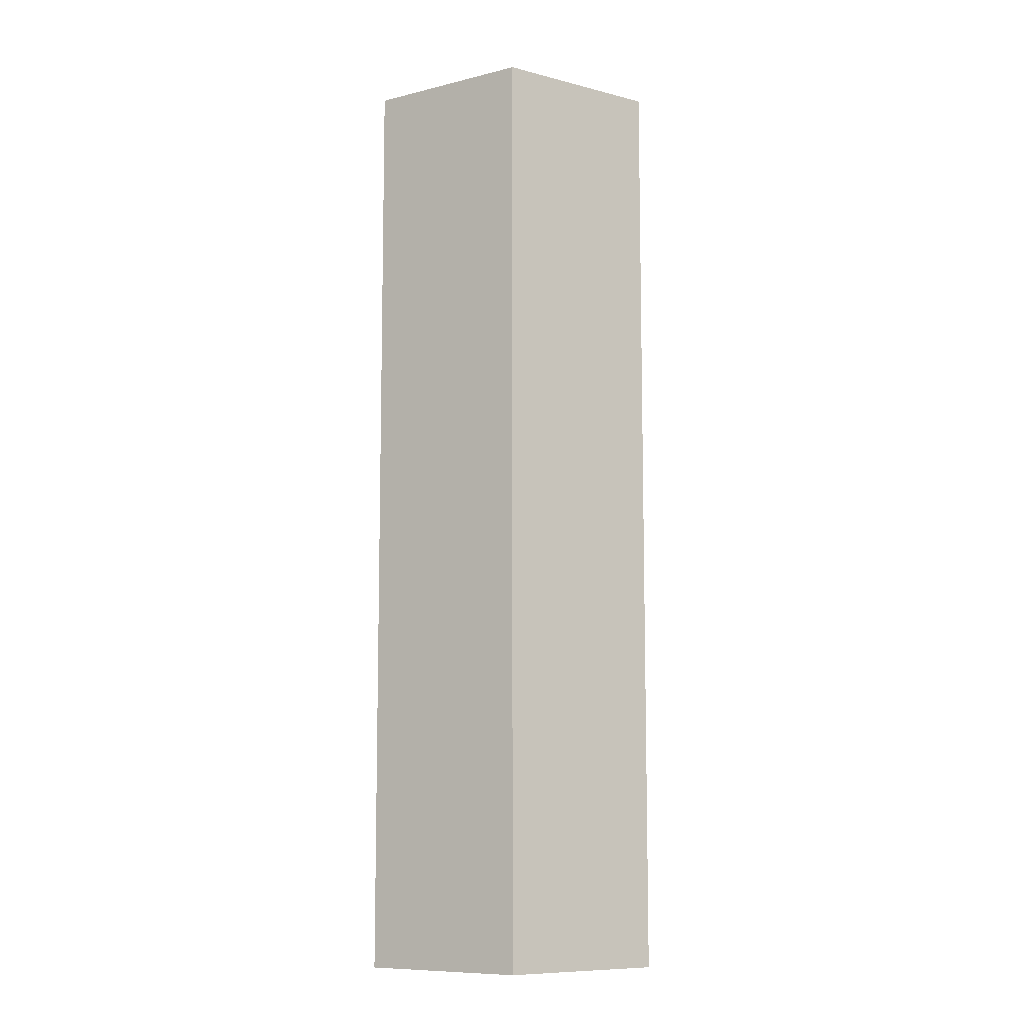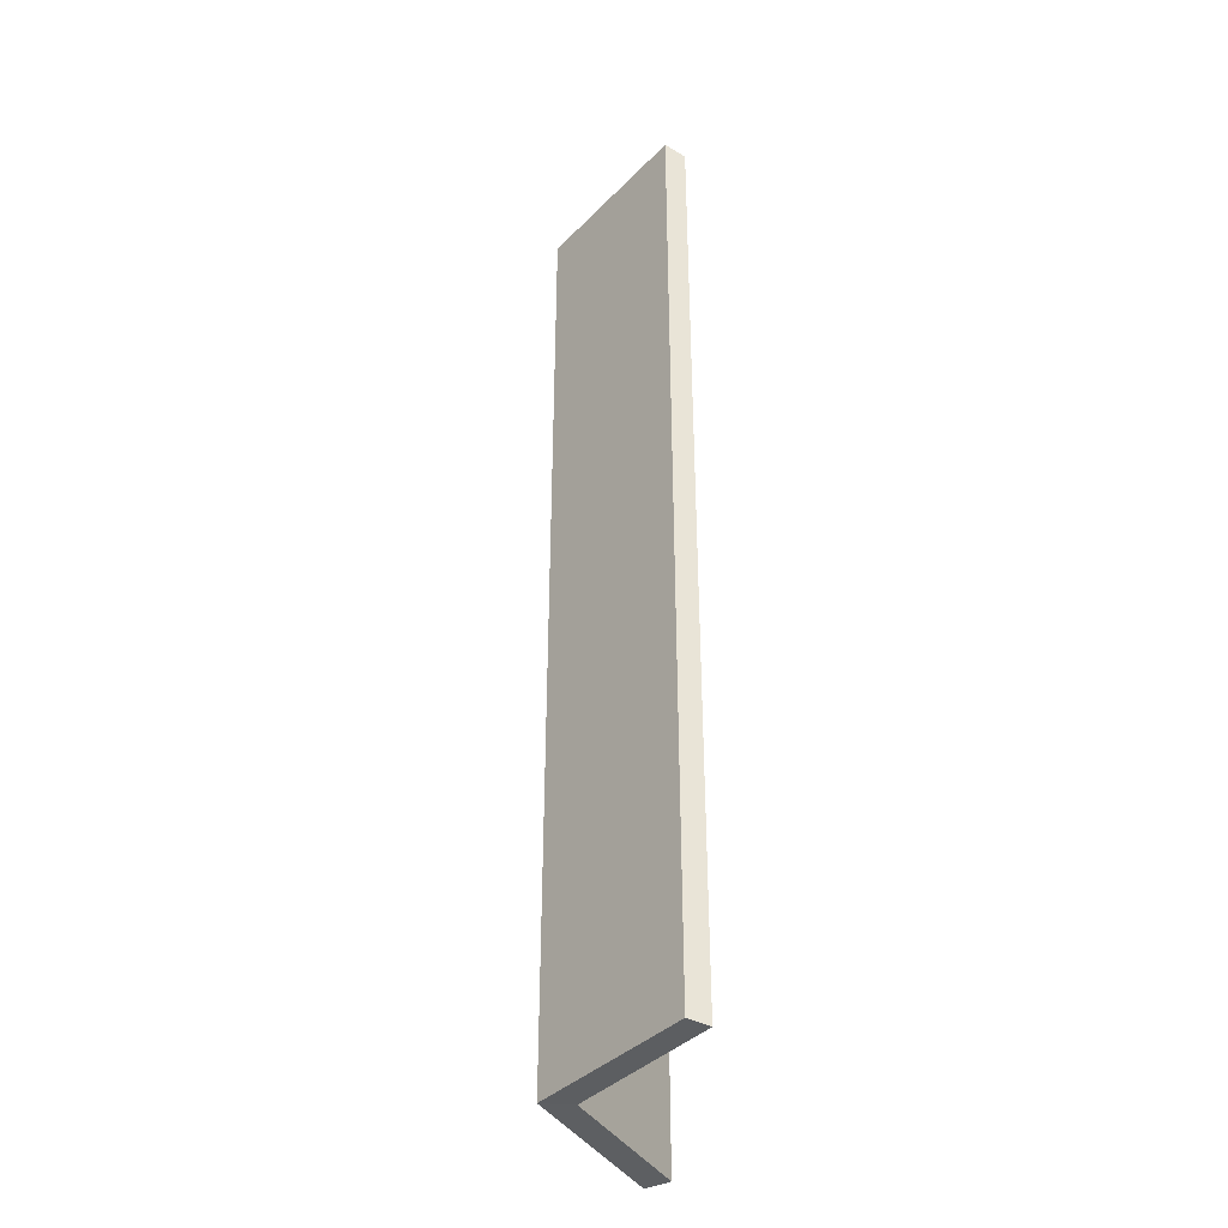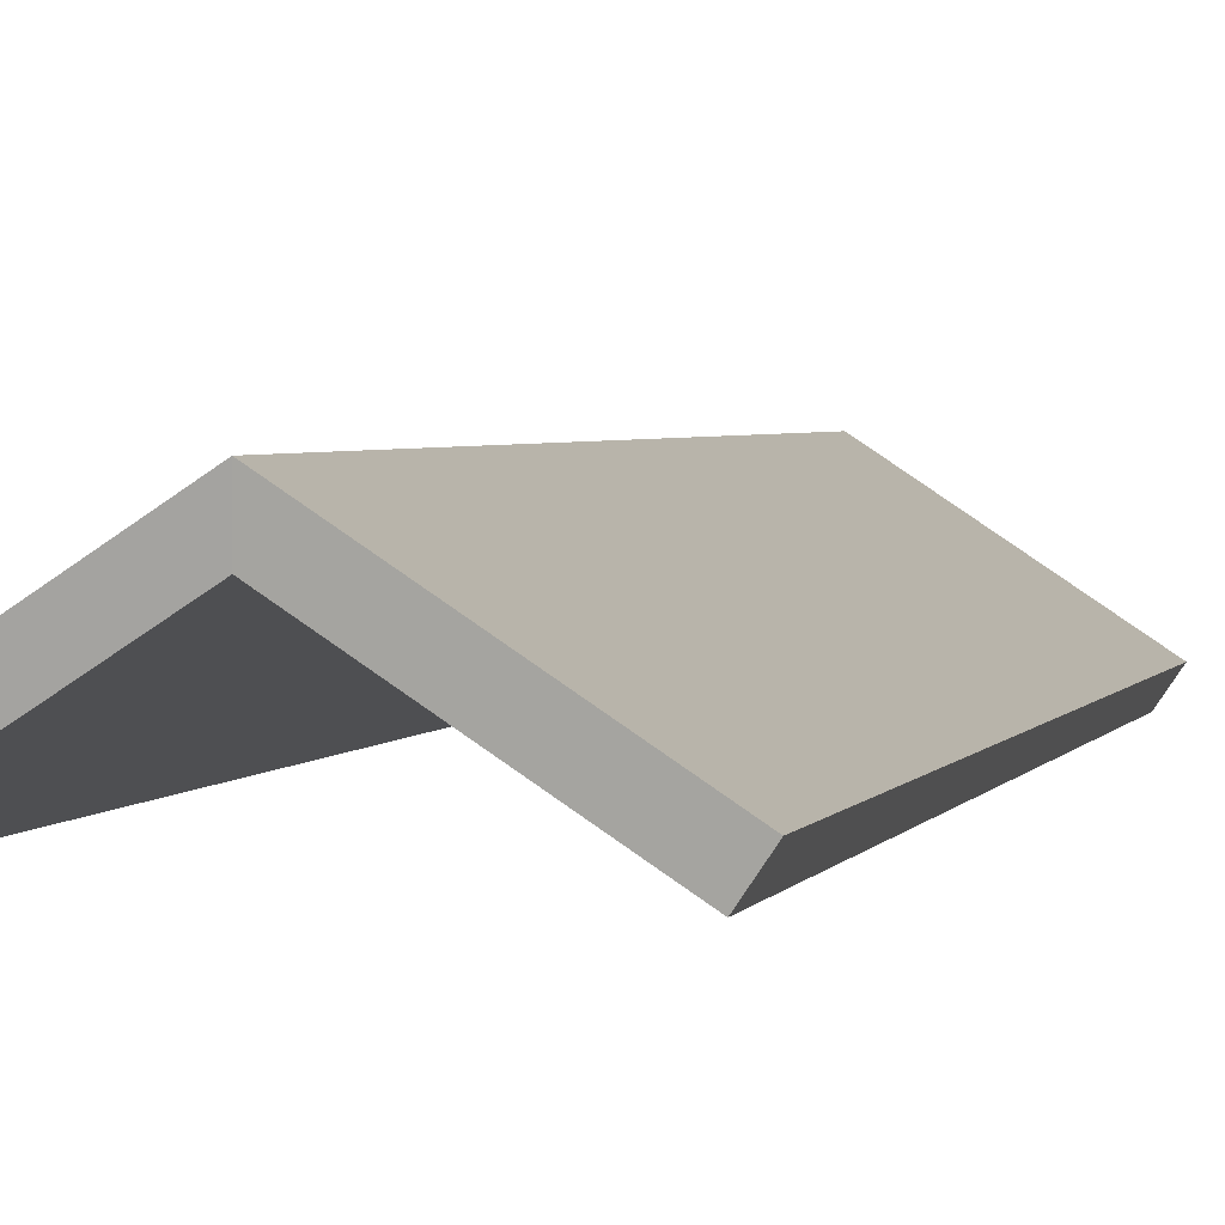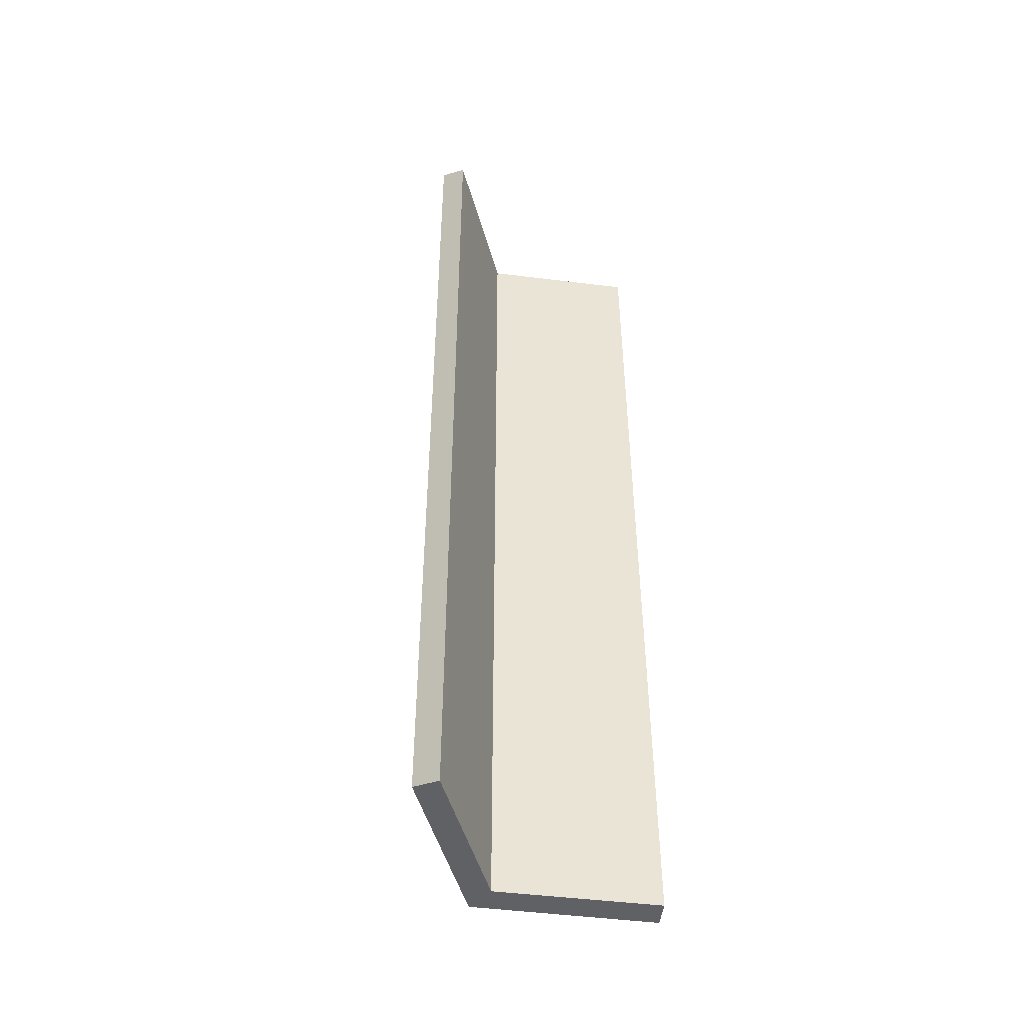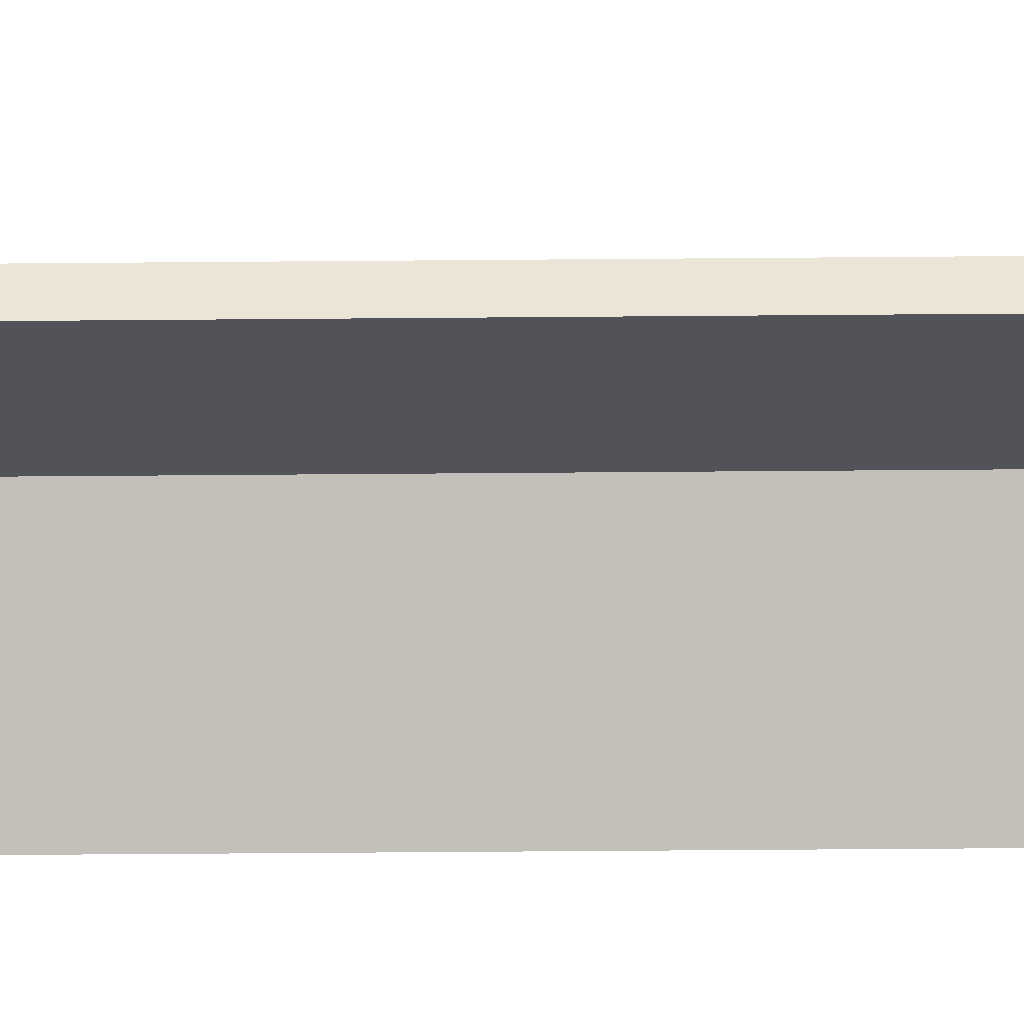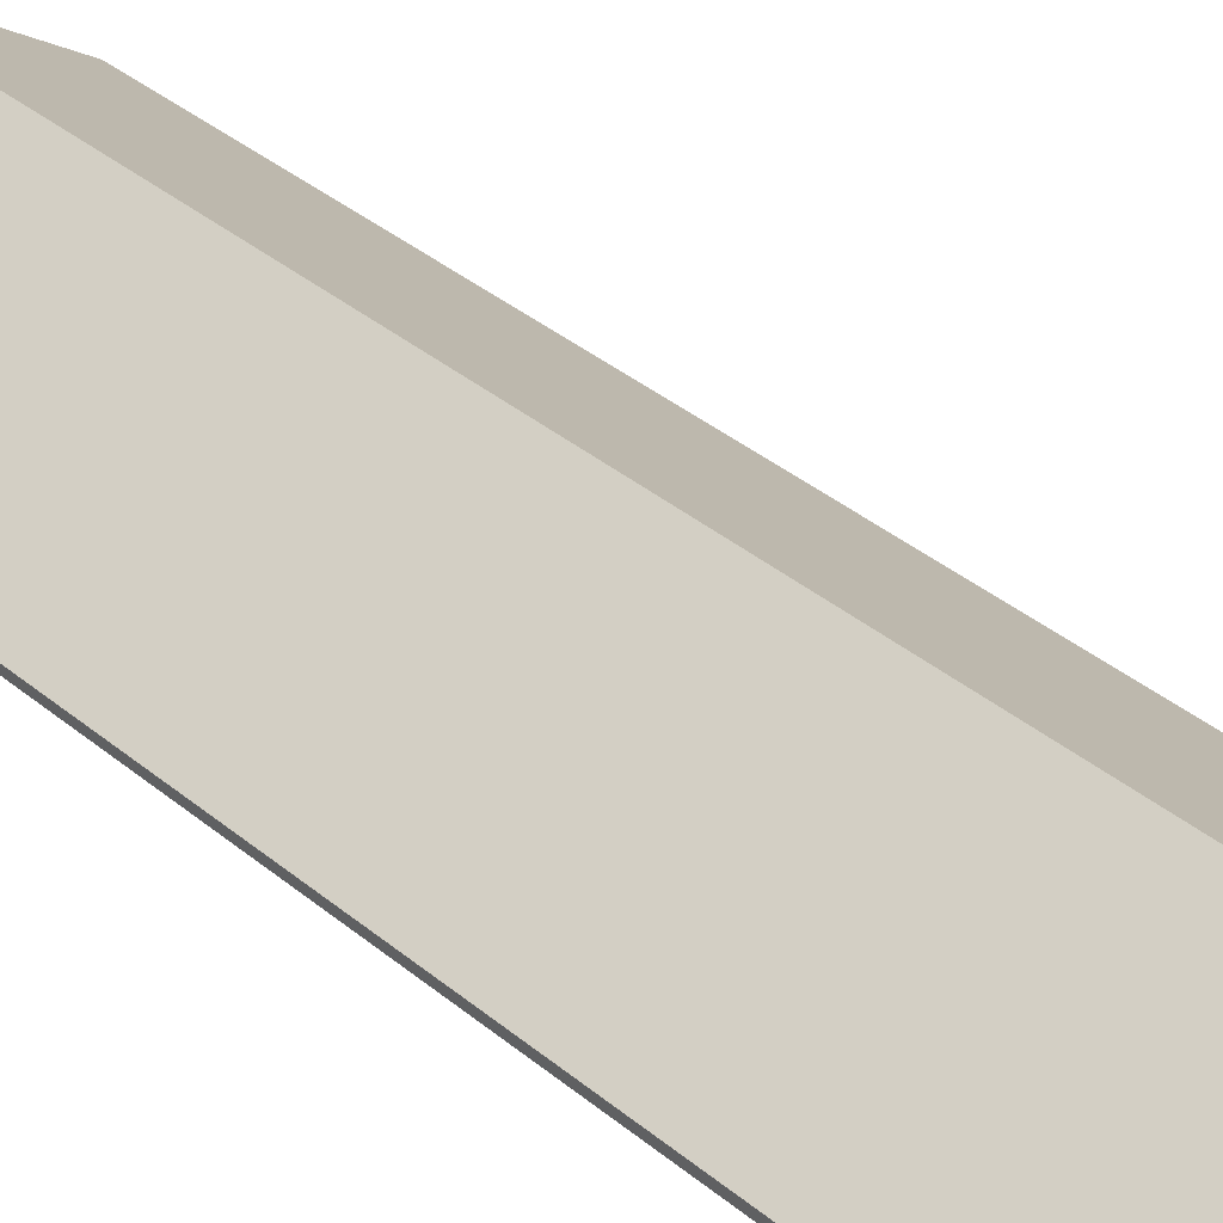
<metadata>
{"format":"obj","ext":"obj","renderer":"f3d","projection":"perspective","resolution":1024,"background":"white","views":[{"elev":-9.2,"azim":-0.5,"up":"+Y"},{"elev":-38.8,"azim":84.8,"up":"+Y"},{"elev":2.2,"azim":-168.2,"up":"+Z"},{"elev":-48.0,"azim":138.5,"up":"+Y"},{"elev":-54.9,"azim":90.5,"up":"+Z"},{"elev":34.4,"azim":138.6,"up":"+Z"}]}
</metadata>
<code>
v 0 0.4985 0.1116
v -0.1503 0.4984 0.01168
v 0 -0.4995 0.1116
v -0.1503 -0.5 0.01168
v 0.1503 0.4984 0.01175
v 0.1503 -0.5 0.01175
v 7e-06 -0.4994 0.07979
v -0.1354 -0.4994 -0.01022
v 7e-06 0.4984 0.07979
v -0.1354 0.4983 -0.01019
v 0.1372 0.4983 -0.0102
v 0.1372 -0.4994 -0.01022
g roof_brick
f 3 1 2 4
f 5 1 3 6
f 7 3 4 8
f 2 1 9 10
f 4 2 10 8
f 7 9 11 12
f 11 5 6 12
f 10 9 7 8
f 6 3 7 12
f 9 1 5 11

</code>
